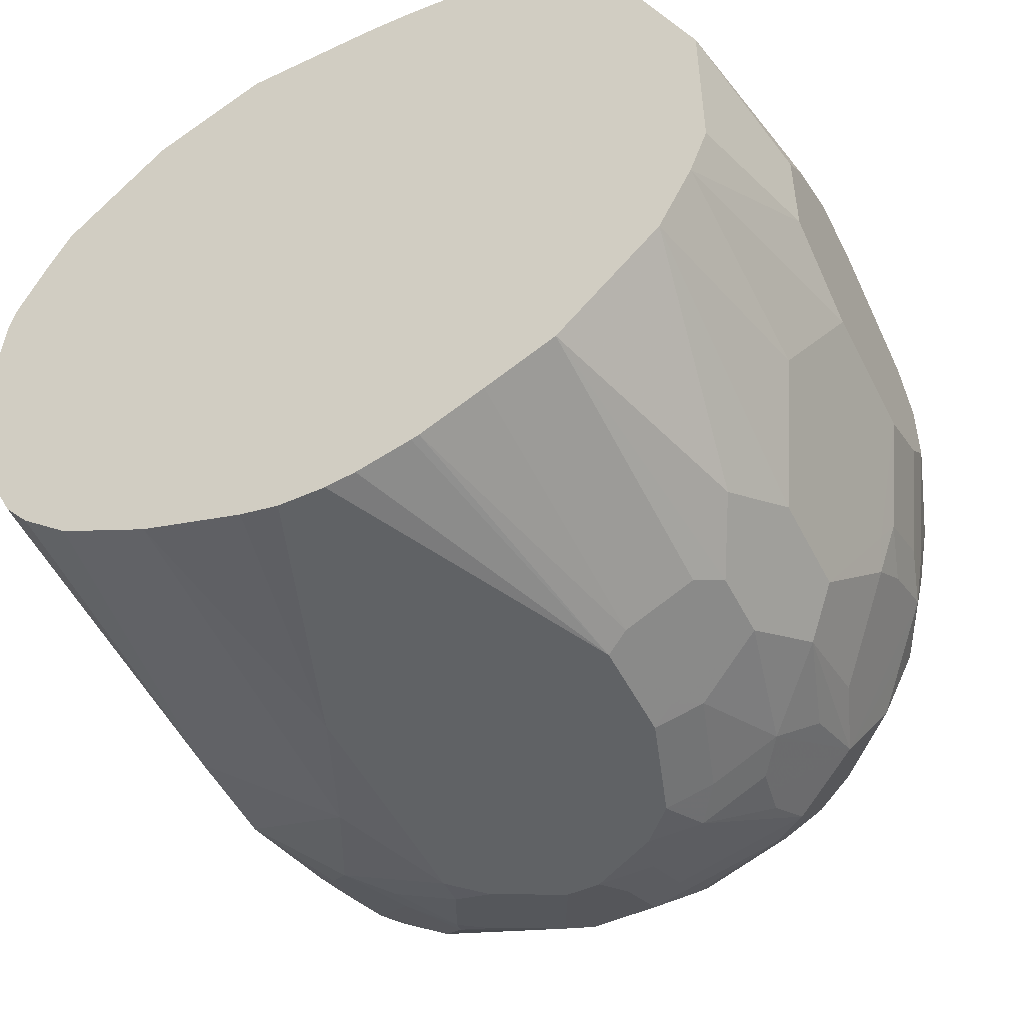
<metadata>
{"format":"obj","ext":"obj","renderer":"f3d","projection":"perspective","resolution":1024,"background":"white","views":[{"elev":-50.5,"azim":26.2,"up":"+Z"}]}
</metadata>
<code>
v 0.1052 0.7158 -0.2526
v 0.1123 0.786 -0.2386
v 0.1333 0.7228 -0.2386
v 0.1193 0.7088 -0.2456
v 0.1052 0.6527 -0.2526
v 0.0842 0.779 -0.2526
v 0.1544 0.786 -0.2175
v 0.09471 0.8106 -0.2421
v 0.1754 0.7018 -0.2175
v 0.1193 0.6457 -0.2456
v 0.07684 0.4769 -0.2389
v 0.0721 0.4769 -0.2405
v 0.03933 0.4769 -0.2499
v 0.02104 0.4769 -0.2526
v 0.06313 0.8 -0.2526
v 0.0807 0.7965 -0.2491
v 0.1368 0.8106 -0.221
v 0.1333 0.8281 -0.2175
v 0.179 0.8527 -0.1789
v 0.1754 0.807 -0.1965
v 0.1965 0.7439 -0.1965
v 0.05262 0.8316 -0.2421
v 0.1368 0.8737 -0.2
v 0.1298 0.8456 -0.214
v 0.2175 0.7228 -0.1754
v 0.1754 0.6597 -0.2175
v 0.1614 0.6457 -0.2246
v 0.1573 0.4769 -0.1994
v 0.1151 0.4769 -0.2204
v -0.007351 0.4769 -0.2526
v 0.02104 0.8211 -0.2526
v 0.179 0.8737 -0.1579
v 0.2 0.8737 -0.1368
v 0.221 0.8527 -0.1158
v 0.2421 0.8316 -0.09472
v 0.2421 0.7895 -0.1158
v 0.2175 0.786 -0.1544
v 0.1965 0.807 -0.1754
v 0.1579 0.8737 -0.1789
v 0.02804 0.8491 -0.2386
v 0.05262 0.8737 -0.221
v 0.1123 0.8912 -0.1965
v 0.1123 0.9123 -0.1754
v 0.1368 0.8948 -0.1789
v 0.2175 0.6597 -0.1754
v 0.2386 0.7649 -0.1333
v 0.2456 0.7509 -0.1193
v 0.1965 0.6176 -0.1965
v 0.2204 0.4769 -0.1362
v -0.031 0.4769 -0.2474
v -0.06315 0.6316 -0.2526
v 1.649e-05 0.8211 -0.2526
v 0.01403 0.8772 -0.2246
v 0.179 0.8948 -0.1368
v 0.1579 0.9158 -0.1368
v 0.1754 0.9123 -0.1123
v 0.1965 0.8912 -0.1123
v 0.221 0.8737 -0.09472
v 0.2421 0.8527 -0.05263
v 0.2526 0.8211 -0.06316
v 0.2737 0.779 -0.02102
v 0.2737 0.7579 -0.04209
v 0.2526 0.8 -0.08418
v 0.2526 0.7579 -0.1053
v 0.1368 0.9158 -0.1579
v 0.02804 0.8912 -0.2175
v 0.04912 0.9123 -0.1965
v 0.1158 0.9369 -0.1368
v 0.04912 0.9334 -0.1754
v 0.2456 0.6036 -0.1193
v 0.2737 0.7158 -0.06316
v 0.2414 0.4769 -0.09408
v -0.09417 0.4769 -0.2263
v -0.06315 0.779 -0.2526
v -0.09473 0.7053 -0.2474
v -0.04208 0.8 -0.2526
v -0.04908 0.8141 -0.2456
v -0.02806 0.8772 -0.2246
v 0.1368 0.9369 -0.1158
v 0.1965 0.9123 -0.04911
v 0.2175 0.8912 -0.07014
v 0.1544 0.9334 -0.09121
v 0.2386 0.8702 -0.02804
v 0.2526 0.8421 -0.02102
v 0.2737 0.779 0.02102
v -0.014 0.8912 -0.2175
v 0.07364 0.9369 -0.1579
v 0.07364 0.9579 -0.1158
v 0.03505 0.9404 -0.1614
v 0.01403 0.9615 -0.1193
v 0.03505 0.9615 -0.1193
v 0.04206 0.9685 -0.1053
v 0.04912 0.9544 -0.1333
v 0.007023 0.9123 -0.1965
v -0.07716 0.9334 -0.1544
v 0.2737 0.6316 -0.06316
v 0.2737 0.5685 -0.04209
v 0.2526 0.4769 -0.06316
v -0.1081 0.4769 -0.2195
v -0.06578 0.8 -0.2474
v -0.09123 0.779 -0.2386
v -0.1333 0.779 -0.2175
v -0.1502 0.4769 -0.1984
v -0.1754 0.6737 -0.1965
v -0.1754 0.7369 -0.1965
v -0.07016 0.8562 -0.2246
v -0.08948 0.8527 -0.221
v -0.04733 0.8737 -0.221
v -0.09123 0.8772 -0.2035
v 0.1263 0.9474 -0.08418
v 0.1825 0.9194 -0.03507
v 0.1965 0.9123 0.03507
v 0.2175 0.8912 0.05614
v 0.2386 0.8702 0.014
v 0.2456 0.8562 -0.014
v 0.2526 0.8421 0.02102
v 0.2684 0.779 0.04471
v 0.2737 0.7579 0.04209
v 0.2526 0.8211 0.06316
v 0.2474 0.8211 0.0868
v -0.07716 0.8912 -0.1965
v -0.07716 0.9123 -0.1754
v 0.05963 0.965 -0.1017
v 0.06313 0.9685 -0.08418
v -0.09123 0.9404 -0.1403
v -0.09123 0.9615 -0.09823
v 0.02104 0.9685 -0.1053
v -0.1105 0.9369 -0.1368
v 0.2737 0.5685 0.02102
v 0.2526 0.4769 0.04209
v -0.1079 0.8 -0.2263
v -0.0868 0.8421 -0.2263
v -0.1123 0.8211 -0.2175
v -0.1544 0.8 -0.1965
v -0.1544 0.8632 -0.1754
v -0.1803 0.4769 -0.173
v -0.1955 0.4769 -0.1547
v -0.1965 0.6316 -0.1544
v -0.1895 0.6737 -0.1684
v -0.1895 0.7369 -0.1684
v -0.1965 0.779 -0.1544
v -0.1974 0.8 -0.1473
v -0.1763 0.8211 -0.1684
v -0.1632 0.8316 -0.1789
v -0.1105 0.8737 -0.2
v 0.0842 0.9685 -0.04209
v 0.1825 0.9194 0.04911
v 0.2035 0.8983 0.07014
v 0.2 0.8948 0.08948
v 0.221 0.8737 0.08948
v 0.2245 0.8772 0.07014
v 0.2456 0.8562 0.02804
v 0.2737 0.6737 0.06316
v 0.2526 0.8 0.08418
v 0.2526 0.7579 0.1053
v 0.2456 0.8351 0.07014
v 0.2474 0.779 0.1079
v 0.2421 0.8316 0.08948
v 0.2263 0.8211 0.1289
v -0.1105 0.8948 -0.1789
v -0.1105 0.9158 -0.1579
v -0.1316 0.9369 -0.1158
v -0.1289 0.9422 -0.1053
v -0.08417 0.9685 -0.08418
v -0.1526 0.8948 -0.1579
v -0.1333 0.9194 -0.1403
v 0.2737 0.5895 0.04209
v 0.2474 0.5369 0.09472
v 0.2175 0.4769 0.1254
v -0.1763 0.8632 -0.1473
v -0.1632 0.8737 -0.1579
v -0.1421 0.8737 -0.1789
v -0.1992 0.4769 -0.1473
v -0.2166 0.4769 -0.1126
v -0.224 0.4769 -0.09788
v -0.2105 0.6316 -0.1263
v -0.2246 0.6527 -0.09823
v -0.2246 0.7579 -0.09823
v -0.2263 0.7684 -0.09472
v -0.2052 0.7895 -0.1368
v -0.1974 0.8421 -0.1263
v -0.1333 0.8772 -0.1825
v 0.06313 0.9685 -0.02102
v 0.0842 0.9474 0.1053
v 0.1052 0.9474 0.08418
v 0.1263 0.9474 0.02102
v 0.1193 0.9404 0.09121
v 0.1614 0.9194 0.09121
v 0.179 0.9158 0.0684
v 0.179 0.8948 0.1316
v 0.2 0.8737 0.1316
v 0.2 0.8527 0.1526
v 0.2737 0.6316 0.06316
v 0.2474 0.6422 0.1368
v 0.2456 0.7579 0.1193
v 0.2386 0.7579 0.1333
v 0.2175 0.8 0.1544
v 0.221 0.8316 0.1316
v -0.1421 0.9158 -0.1368
v -0.1544 0.9123 -0.1263
v -0.1544 0.9334 -0.08418
v -0.09824 0.9615 -0.08418
v -0.1473 0.9474 -0.02102
v -0.08417 0.9685 -0.04209
v -0.1763 0.8842 -0.1263
v -0.1632 0.8948 -0.1368
v 0.2474 0.579 0.1158
v 0.2184 0.5264 0.1473
v 0.1965 0.4769 0.1544
v 0.2394 0.5685 0.1263
v -0.2343 0.4769 -0.06316
v -0.2526 0.6948 -0.02102
v -0.2316 0.6527 -0.08418
v -0.2316 0.7579 -0.08418
v -0.2316 0.8 -0.06316
v -0.2263 0.8106 -0.07365
v -0.2052 0.8316 -0.1158
v -0.1974 0.8632 -0.1053
v 0.06313 0.9474 0.1263
v 0.02104 0.9685 0.02102
v 0.0842 0.9422 0.1289
v 0.1052 0.9422 0.1079
v 0.1158 0.9369 0.1105
v 0.1579 0.9158 0.1105
v 0.179 0.8737 0.1526
v 0.1158 0.9158 0.1526
v 0.1579 0.8948 0.1526
v 0.179 0.8527 0.1737
v 0.1965 0.8211 0.1754
v 0.2394 0.6316 0.1473
v 0.2175 0.7158 0.1754
v -0.1737 0.8948 -0.1158
v -0.1754 0.9123 -0.08418
v -0.1754 0.9334 -0.02102
v -0.1614 0.9404 -0.02102
v -0.1579 0.9422 -0.01049
v -0.1263 0.9474 0.06316
v -0.06315 0.9685 -0.02102
v -0.1974 0.8842 -0.08418
v 0.2184 0.5895 0.1684
v 0.1965 0.5264 0.1754
v 0.1754 0.4769 0.1754
v -0.2352 0.4769 -0.05208
v -0.2526 0.6737 0
v -0.2526 0.7158 -0.02102
v -0.2316 0.8211 -0.04209
v -0.2263 0.8316 -0.05263
v -0.2052 0.8737 -0.07365
v 0.04206 0.9194 0.1825
v 0.06313 0.9334 0.1544
v -0.04208 0.9474 0.1263
v 1.649e-05 0.9685 0.02102
v 0.09471 0.9369 0.1316
v 0.1368 0.8737 0.1947
v 0.1579 0.8527 0.1947
v 0.1368 0.8948 0.1737
v 0.0842 0.9123 0.1754
v 0.1754 0.8211 0.1965
v 0.1965 0.7369 0.1965
v 0.2175 0.6106 0.1754
v 0.1754 0.7158 0.2175
v -0.1842 0.8948 -0.09472
v -0.1965 0.8912 -0.06316
v -0.1895 0.9053 -0.02102
v -0.1895 0.9053 0
v -0.1965 0.8912 0.04209
v -0.1824 0.9194 0
v -0.1754 0.9123 0.06316
v -0.1544 0.9334 0.06316
v -0.1368 0.9422 0.07365
v -0.09473 0.9422 0.1158
v -0.08417 0.9474 0.1053
v -0.04208 0.9685 0
v 0.1965 0.5895 0.1965
v 0.1544 0.4769 0.1965
v -0.2352 0.4769 -0.02102
v -0.2526 0.6948 0.02102
v -0.2316 0.4769 0.04946
v -0.2526 0.7158 0
v -0.2473 0.7474 -0.01049
v -0.2316 0.8211 0.04209
v -0.2035 0.8772 -0.06316
v 0.04206 0.9123 0.1965
v -0.04208 0.9194 0.1825
v -0.05259 0.9422 0.1368
v 0.1052 0.8912 0.1965
v 0.1158 0.8737 0.2053
v 0.1052 0.8632 0.2184
v 0.1263 0.8421 0.2184
v 0.1579 0.8316 0.2053
v 0.1684 0.7369 0.2184
v 0.1754 0.6106 0.2175
v 0.1579 0.7263 0.2263
v 0.1158 0.7474 0.2474
v 0.1193 0.7369 0.2456
v -0.2035 0.8772 0.04209
v -0.1965 0.8702 0.08418
v -0.2263 0.8237 0.06316
v -0.2052 0.8658 0.06316
v -0.1754 0.8912 0.1053
v -0.1579 0.8895 0.1579
v -0.1579 0.9001 0.1368
v -0.1579 0.9211 0.09472
v -0.1473 0.9343 0.08418
v -0.1263 0.9343 0.1053
v -0.1052 0.9343 0.1263
v -0.06315 0.9343 0.1473
v 0.1246 0.4769 0.2167
v -0.2316 0.6106 0.08418
v -0.2316 0.7579 0.08418
v -0.2316 0.8 0.06316
v -0.2285 0.4769 0.06316
v 0.04206 0.8912 0.2175
v 0.07364 0.8948 0.2053
v -0.04208 0.9123 0.1965
v -0.05259 0.9211 0.1789
v 0.06313 0.8842 0.2184
v 0.1158 0.8316 0.2263
v 0.05262 0.8316 0.2474
v 0.09471 0.8527 0.2263
v 0.09471 0.7895 0.2474
v 0.1474 0.8 0.2184
v 0.1263 0.7579 0.2394
v 0.1193 0.6106 0.2456
v 0.15 0.5895 0.2263
v 0.0842 0.779 0.2526
v 0.1052 0.7369 0.2526
v -0.2 0.8474 0.1158
v -0.2052 0.8448 0.1053
v -0.2035 0.8281 0.1193
v -0.1473 0.9132 0.1263
v -0.1579 0.8474 0.1789
v -0.1403 0.8702 0.1825
v -0.1368 0.879 0.1789
v -0.1263 0.8912 0.1754
v -0.1368 0.9001 0.1579
v -0.1263 0.9132 0.1473
v -0.09473 0.9211 0.1579
v 0.1079 0.5895 0.2474
v 0.107 0.4769 0.2254
v -0.2252 0.4769 0.07157
v -0.2105 0.4769 0.1053
v -0.2105 0.5895 0.1263
v -0.1965 0.5825 0.1544
v -0.2246 0.6176 0.09823
v -0.2246 0.7649 0.09823
v 0.04206 0.8772 0.2246
v 0.05262 0.8737 0.2263
v -0.04208 0.8912 0.2175
v -0.08417 0.9123 0.1754
v 0.04206 0.8211 0.2526
v 0.1052 0.6106 0.2526
v -0.2 0.8053 0.1368
v -0.2035 0.786 0.1403
v -0.1614 0.8281 0.1825
v -0.1368 0.8263 0.2
v -0.09473 0.8474 0.221
v -0.1158 0.8684 0.2
v -0.07366 0.8684 0.221
v 0.09961 0.4769 0.2282
v -0.2068 0.4769 0.1126
v -0.1965 0.4769 0.1333
v -0.1754 0.5615 0.1754
v -0.1544 0.5615 0.1965
v -0.1965 0.772 0.1544
v -0.04208 0.8772 0.2246
v -0.06315 0.8658 0.2263
v -0.04208 0.8211 0.2526
v 0.06313 0.5474 0.2526
v -0.1754 0.793 0.1754
v -0.1544 0.793 0.1965
v -0.1403 0.807 0.2035
v -0.09824 0.8281 0.2246
v -0.05614 0.8281 0.2456
v 0.0842 0.4769 0.2316
v -0.1544 0.4769 0.1754
v -0.1333 0.4769 0.1965
v -0.1333 0.6036 0.2175
v -0.06315 0.779 0.2526
v 0.02104 0.5264 0.2526
v -0.1333 0.7509 0.2175
v -0.1193 0.7649 0.2246
v -0.07716 0.786 0.2456
v 0.05576 0.4769 0.2343
v -0.1327 0.4769 0.1968
v -0.1126 0.4769 0.2068
v -0.06315 0.4769 0.2316
v -0.1052 0.6106 0.2316
v -0.09123 0.6246 0.2386
v -0.06315 0.6316 0.2526
v -0.09123 0.772 0.2386
v -0.04208 0.5895 0.2526
v 0.02104 0.4769 0.2352
v 0.03103 0.4769 0.2352
f 1 2 3
f 231 292 260
f 232 239 262
f 233 262 239
f 233 239 234
f 234 239 263
f 234 263 264
f 234 264 265
f 234 265 266
f 234 266 267
f 231 261 292
f 234 267 268
f 234 269 236
f 234 236 235
f 236 269 270
f 236 270 237
f 237 270 271
f 237 271 272
f 237 272 238
f 238 272 273
f 239 248 263
f 234 268 269
f 231 259 261
f 230 260 240
f 230 231 260
f 219 220 252
f 219 252 251
f 219 251 284
f 219 284 249
f 221 253 223
f 221 223 222
f 221 250 253
f 223 253 226
f 223 226 224
f 225 227 254
f 225 254 255
f 225 255 228
f 226 256 227
f 226 253 250
f 226 250 257
f 226 257 286
f 226 286 256
f 227 256 254
f 228 255 258
f 229 258 259
f 229 259 231
f 240 260 274
f 219 250 221
f 240 274 241
f 241 275 242
f 254 289 255
f 255 289 290
f 255 290 258
f 257 283 286
f 258 261 259
f 258 290 291
f 258 291 261
f 260 292 274
f 261 291 293
f 254 288 289
f 261 293 294
f 261 295 324
f 261 324 292
f 263 282 264
f 265 281 296
f 265 296 266
f 266 297 268
f 266 268 267
f 266 296 298
f 266 298 299
f 261 294 295
f 254 287 288
f 254 286 287
f 254 256 286
f 243 276 244
f 244 276 278
f 244 278 277
f 245 279 280
f 245 280 246
f 246 280 281
f 246 281 247
f 247 282 248
f 247 281 265
f 247 265 264
f 247 264 282
f 248 282 263
f 249 283 250
f 249 284 315
f 249 315 283
f 250 283 257
f 251 252 273
f 251 273 272
f 251 272 271
f 251 271 285
f 251 285 284
f 241 274 275
f 266 299 297
f 219 249 250
f 217 248 218
f 176 213 177
f 177 213 214
f 177 214 179
f 177 179 178
f 179 214 215
f 179 215 216
f 179 216 217
f 179 217 180
f 181 218 205
f 175 213 176
f 181 217 218
f 184 219 221
f 184 221 222
f 184 222 185
f 185 222 187
f 187 222 223
f 187 223 224
f 187 224 188
f 189 224 190
f 190 225 191
f 183 220 219
f 175 212 213
f 175 211 212
f 170 181 205
f 162 199 200
f 162 200 201
f 162 201 163
f 163 202 164
f 163 201 202
f 164 202 235
f 164 235 203
f 164 203 204
f 165 171 170
f 165 170 205
f 165 205 206
f 165 206 200
f 165 200 199
f 165 199 166
f 165 182 172
f 167 193 207
f 167 207 168
f 168 207 169
f 169 208 209
f 169 207 210
f 169 210 208
f 190 224 226
f 218 248 239
f 190 226 227
f 191 225 192
f 205 239 206
f 206 239 232
f 208 240 241
f 208 241 209
f 208 210 240
f 209 241 242
f 210 230 240
f 211 243 212
f 212 243 244
f 205 218 239
f 212 244 277
f 212 279 245
f 212 245 214
f 212 214 213
f 214 245 215
f 215 246 247
f 215 247 216
f 215 245 246
f 216 247 217
f 217 247 248
f 212 277 279
f 204 237 238
f 203 237 204
f 203 236 237
f 192 225 228
f 192 228 258
f 192 258 229
f 192 229 198
f 193 194 207
f 194 230 210
f 194 210 207
f 194 195 196
f 194 196 231
f 194 231 230
f 196 197 231
f 197 198 229
f 197 229 231
f 200 206 232
f 200 232 262
f 200 262 233
f 200 233 201
f 201 233 234
f 201 234 235
f 201 235 202
f 203 235 236
f 190 227 225
f 268 297 300
f 268 300 301
f 268 301 302
f 335 358 359
f 335 359 349
f 335 349 350
f 336 350 338
f 336 338 337
f 339 352 340
f 340 352 360
f 342 361 344
f 342 344 343
f 334 358 335
f 344 362 363
f 344 364 371
f 344 371 365
f 344 365 346
f 344 361 362
f 346 365 354
f 347 366 368
f 347 368 351
f 349 359 367
f 349 367 366
f 344 363 364
f 333 358 334
f 332 358 333
f 332 357 358
f 319 326 321
f 324 352 339
f 324 339 325
f 326 351 368
f 326 368 379
f 326 379 390
f 326 390 392
f 326 392 380
f 326 380 369
f 326 369 352
f 326 352 327
f 328 353 332
f 328 329 330
f 328 330 354
f 328 354 353
f 330 346 354
f 332 353 354
f 332 354 355
f 332 355 372
f 332 372 356
f 332 356 357
f 352 369 360
f 319 351 326
f 354 365 355
f 355 370 371
f 375 380 384
f 377 385 378
f 378 385 386
f 378 386 387
f 378 387 388
f 378 388 390
f 378 390 389
f 378 389 391
f 378 391 381
f 374 383 379
f 379 383 391
f 379 389 390
f 380 392 387
f 380 387 393
f 380 393 394
f 380 394 384
f 381 391 383
f 381 383 382
f 387 392 390
f 387 390 388
f 379 391 389
f 373 383 374
f 372 383 373
f 372 382 383
f 355 371 372
f 356 372 373
f 356 373 357
f 357 373 374
f 357 374 359
f 357 359 358
f 359 374 367
f 360 369 375
f 362 376 363
f 363 376 364
f 364 376 377
f 364 377 378
f 364 378 381
f 364 381 371
f 365 371 370
f 366 367 368
f 367 374 368
f 368 374 379
f 369 380 375
f 371 381 382
f 371 382 372
f 355 365 370
f 319 347 351
f 319 348 347
f 318 319 321
f 284 316 315
f 285 307 316
f 286 288 287
f 286 314 317
f 286 317 288
f 288 318 289
f 288 317 319
f 288 319 320
f 288 320 318
f 284 285 316
f 289 318 321
f 290 321 322
f 290 322 291
f 291 322 323
f 291 323 294
f 291 294 293
f 292 324 325
f 292 325 308
f 294 323 322
f 294 322 321
f 289 321 290
f 283 349 313
f 283 315 349
f 283 314 286
f 268 302 303
f 268 303 269
f 269 303 304
f 269 304 270
f 270 305 271
f 270 304 305
f 271 305 306
f 271 306 307
f 271 307 285
f 274 292 275
f 275 292 308
f 277 309 310
f 277 310 311
f 277 311 279
f 277 278 312
f 277 312 309
f 279 311 281
f 279 281 280
f 281 311 298
f 281 298 296
f 283 313 314
f 294 321 326
f 294 326 327
f 294 327 295
f 295 327 352
f 308 325 339
f 308 339 340
f 309 312 341
f 309 341 342
f 309 342 343
f 309 343 344
f 309 344 345
f 309 345 346
f 309 346 310
f 310 346 311
f 311 346 330
f 313 347 348
f 313 348 317
f 313 317 314
f 313 349 366
f 313 366 347
f 315 316 350
f 315 350 349
f 316 338 350
f 317 348 319
f 318 320 319
f 306 337 338
f 162 166 199
f 306 316 307
f 305 331 337
f 295 352 324
f 297 328 301
f 297 301 300
f 297 299 329
f 297 329 328
f 298 311 330
f 298 330 329
f 298 329 299
f 301 331 304
f 301 304 302
f 301 328 332
f 301 332 333
f 301 333 334
f 301 334 335
f 301 335 350
f 301 350 336
f 301 336 337
f 301 337 331
f 302 304 303
f 304 331 305
f 305 337 306
f 306 338 316
f 160 165 161
f 344 346 345
f 158 198 159
f 31 78 53
f 31 53 66
f 31 66 40
f 32 54 33
f 32 39 65
f 32 65 55
f 32 55 54
f 33 54 56
f 33 56 57
f 31 52 78
f 33 57 58
f 34 58 35
f 35 59 60
f 35 60 61
f 35 61 62
f 35 62 63
f 35 63 64
f 35 64 36
f 35 58 59
f 36 64 46
f 33 58 34
f 30 50 51
f 28 48 49
f 26 28 27
f 19 24 23
f 19 23 39
f 19 39 32
f 21 38 25
f 22 31 40
f 22 40 66
f 22 66 41
f 22 41 23
f 23 41 42
f 23 42 43
f 23 43 44
f 23 44 39
f 25 38 37
f 25 37 46
f 25 46 47
f 25 47 71
f 25 71 96
f 25 96 70
f 25 70 45
f 26 45 48
f 26 48 28
f 36 46 37
f 19 21 20
f 39 44 65
f 42 66 67
f 57 81 58
f 58 81 59
f 59 83 84
f 59 84 60
f 59 81 83
f 60 84 61
f 61 85 118
f 61 118 153
f 61 153 193
f 56 82 80
f 61 193 167
f 61 129 97
f 61 97 96
f 61 96 71
f 61 71 62
f 61 84 116
f 61 116 85
f 62 71 63
f 63 71 64
f 66 69 67
f 61 167 129
f 56 79 82
f 56 81 57
f 56 80 81
f 42 67 43
f 43 68 65
f 43 65 44
f 43 67 69
f 43 69 68
f 45 49 48
f 45 70 49
f 46 64 47
f 47 64 71
f 49 70 72
f 50 73 51
f 51 73 75
f 51 75 74
f 52 76 77
f 52 77 78
f 53 78 86
f 53 86 66
f 54 55 56
f 55 65 68
f 55 68 79
f 55 79 56
f 41 66 42
f 66 86 69
f 19 38 21
f 19 36 37
f 5 13 14
f 6 15 16
f 6 16 8
f 7 18 19
f 7 19 20
f 7 20 21
f 7 21 9
f 8 16 15
f 8 15 31
f 5 12 13
f 8 31 22
f 8 23 24
f 8 24 18
f 8 18 17
f 9 21 25
f 9 25 45
f 9 45 26
f 10 27 28
f 10 28 29
f 10 29 11
f 8 22 23
f 5 11 12
f 5 10 11
f 4 26 10
f 159 198 197
f 1 3 4
f 1 4 10
f 1 10 5
f 1 5 14
f 1 14 30
f 1 30 51
f 1 51 74
f 1 74 76
f 1 76 52
f 1 52 31
f 1 31 15
f 1 15 6
f 1 6 2
f 2 7 3
f 2 6 8
f 2 8 17
f 2 17 7
f 3 7 9
f 3 9 4
f 4 9 26
f 10 26 27
f 19 37 38
f 11 29 28
f 11 49 72
f 11 276 243
f 11 243 211
f 11 211 175
f 11 175 174
f 11 174 173
f 11 173 137
f 11 137 136
f 11 136 103
f 11 103 99
f 11 278 276
f 11 99 73
f 11 50 30
f 11 30 14
f 11 14 13
f 11 13 12
f 18 24 19
f 19 32 33
f 19 33 34
f 19 34 35
f 19 35 36
f 11 73 50
f 11 312 278
f 11 341 312
f 11 342 341
f 11 72 98
f 11 98 130
f 11 130 169
f 11 169 209
f 11 209 242
f 11 242 275
f 11 275 308
f 11 308 340
f 11 340 360
f 11 360 375
f 11 375 384
f 11 384 394
f 11 394 393
f 11 393 387
f 11 387 386
f 11 386 385
f 11 385 377
f 11 377 376
f 11 376 362
f 11 362 361
f 11 361 342
f 11 28 49
f 68 69 87
f 7 17 18
f 68 88 79
f 120 159 157
f 121 145 122
f 122 145 160
f 122 160 161
f 125 128 126
f 126 128 162
f 126 162 163
f 126 163 164
f 126 164 127
f 120 158 159
f 128 161 165
f 128 166 162
f 129 167 130
f 130 167 168
f 130 168 169
f 134 144 135
f 135 144 143
f 135 143 170
f 135 170 171
f 135 171 165
f 128 165 166
f 120 156 158
f 120 155 154
f 120 157 155
f 107 132 133
f 107 133 135
f 107 135 145
f 109 145 121
f 110 124 146
f 110 146 111
f 111 146 147
f 112 147 113
f 113 147 148
f 113 148 149
f 113 149 150
f 113 150 151
f 113 151 152
f 113 152 114
f 116 152 119
f 117 120 118
f 118 120 154
f 118 154 155
f 118 155 153
f 119 152 156
f 119 156 120
f 135 165 172
f 107 145 108
f 135 172 145
f 138 173 174
f 147 188 224
f 147 224 189
f 147 189 149
f 147 149 148
f 149 190 150
f 150 190 191
f 150 191 192
f 150 192 158
f 150 158 151
f 147 187 188
f 151 158 156
f 153 155 194
f 153 194 193
f 155 157 195
f 155 195 194
f 157 196 195
f 157 159 197
f 157 197 196
f 68 87 88
f 158 192 198
f 151 156 152
f 147 185 187
f 147 186 185
f 146 186 147
f 138 174 175
f 138 175 176
f 138 176 177
f 138 177 139
f 139 177 178
f 139 178 140
f 140 178 179
f 140 179 141
f 141 179 180
f 141 180 142
f 142 181 143
f 142 180 217
f 142 217 181
f 143 181 170
f 145 172 182
f 145 182 165
f 145 165 160
f 146 183 219
f 146 219 184
f 146 184 185
f 146 185 186
f 137 173 138
f 106 132 107
f 149 189 190
f 105 143 144
f 78 106 107
f 78 107 108
f 78 108 145
f 78 145 109
f 78 109 121
f 78 121 86
f 79 88 124
f 79 124 110
f 79 110 82
f 80 82 111
f 80 111 147
f 80 147 112
f 80 112 113
f 80 113 81
f 81 113 114
f 81 114 83
f 82 110 111
f 83 114 152
f 83 152 115
f 83 115 84
f 84 115 152
f 77 106 78
f 84 152 116
f 77 100 106
f 75 105 102
f 69 90 91
f 105 144 134
f 69 89 90
f 69 91 92
f 69 92 93
f 69 93 88
f 69 88 87
f 69 86 94
f 69 94 95
f 69 95 125
f 70 96 72
f 72 96 97
f 72 97 98
f 73 99 75
f 74 100 76
f 74 75 101
f 74 101 100
f 75 102 101
f 75 99 103
f 75 103 104
f 75 104 105
f 76 100 77
f 85 117 118
f 69 125 89
f 85 119 120
f 95 128 125
f 97 129 130
f 97 130 98
f 100 101 102
f 100 102 131
f 100 131 132
f 100 132 106
f 102 133 132
f 102 132 131
f 102 105 134
f 102 134 135
f 102 135 133
f 103 136 104
f 104 137 138
f 104 138 139
f 104 139 140
f 104 140 105
f 105 142 143
f 85 116 119
f 105 140 141
f 105 141 142
f 95 161 128
f 95 122 161
f 104 136 137
f 92 146 124
f 86 121 122
f 92 124 123
f 86 95 94
f 88 93 92
f 88 123 124
f 89 125 90
f 90 125 126
f 85 120 117
f 90 126 127
f 90 127 92
f 88 92 123
f 92 127 164
f 92 183 146
f 92 220 183
f 92 252 220
f 90 92 91
f 92 273 252
f 86 122 95
f 92 164 204
f 92 238 273
f 92 204 238

</code>
